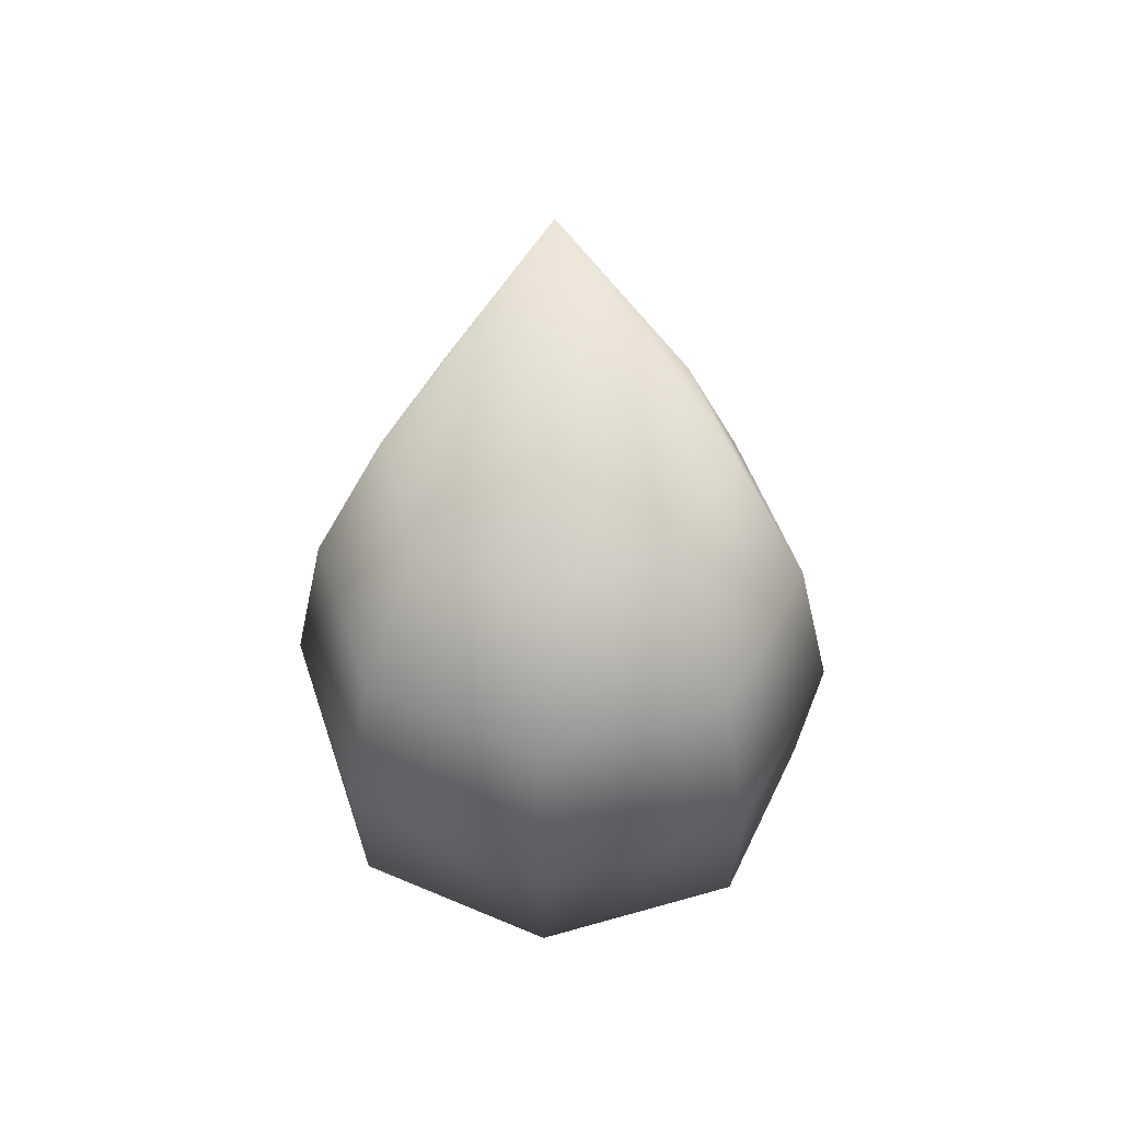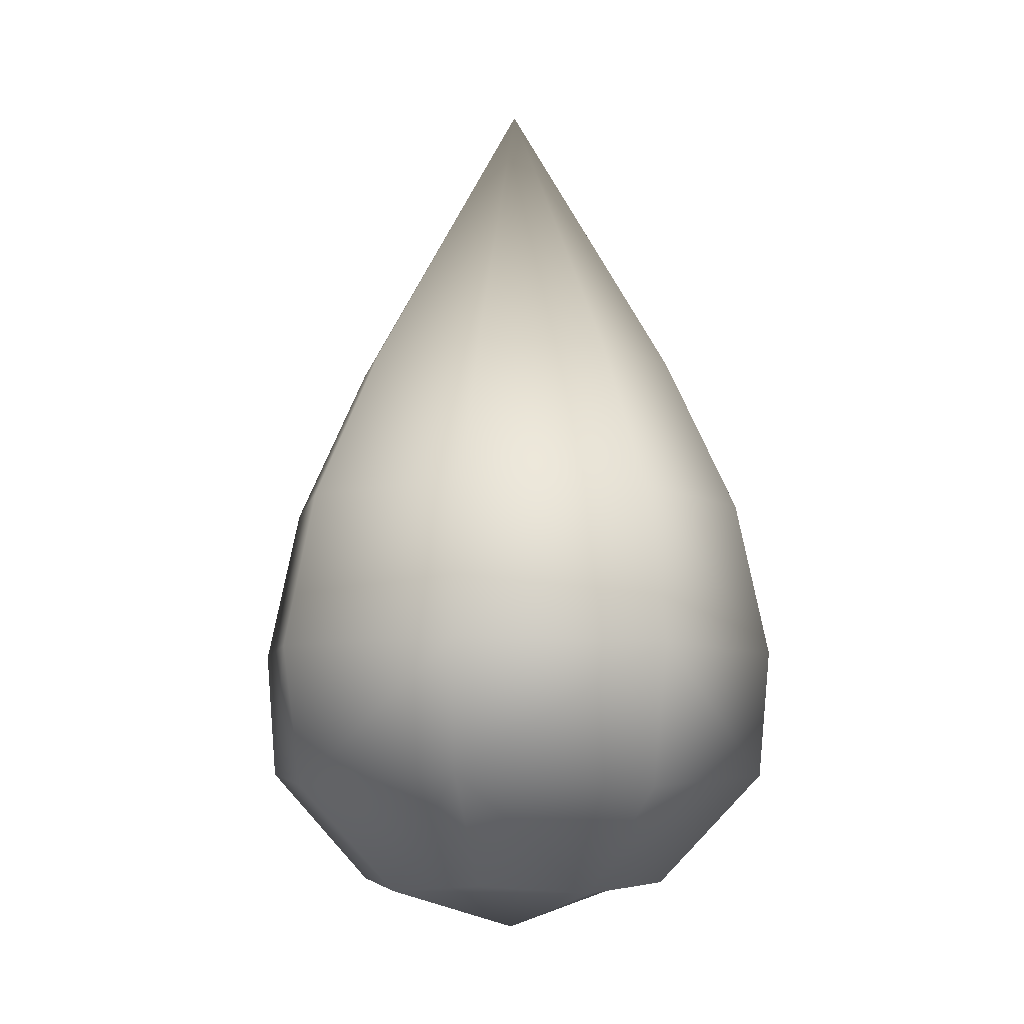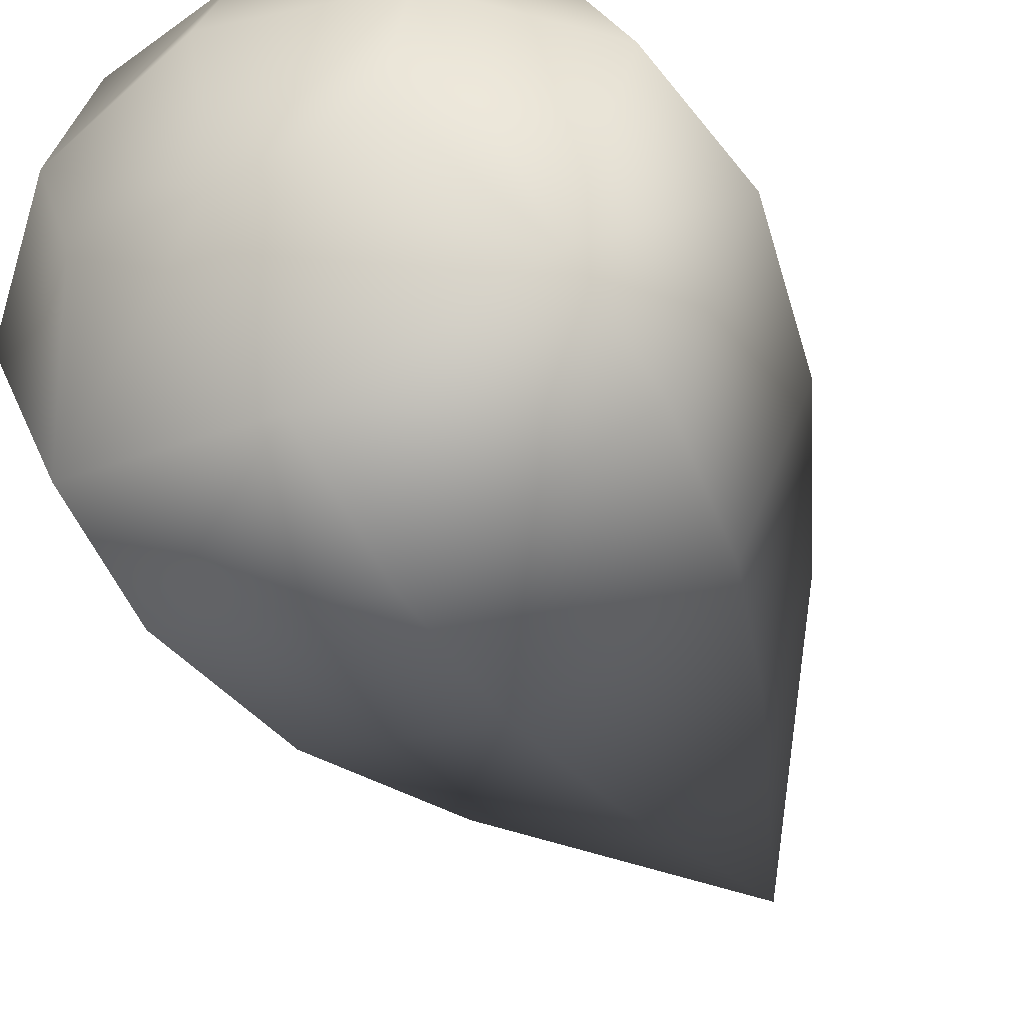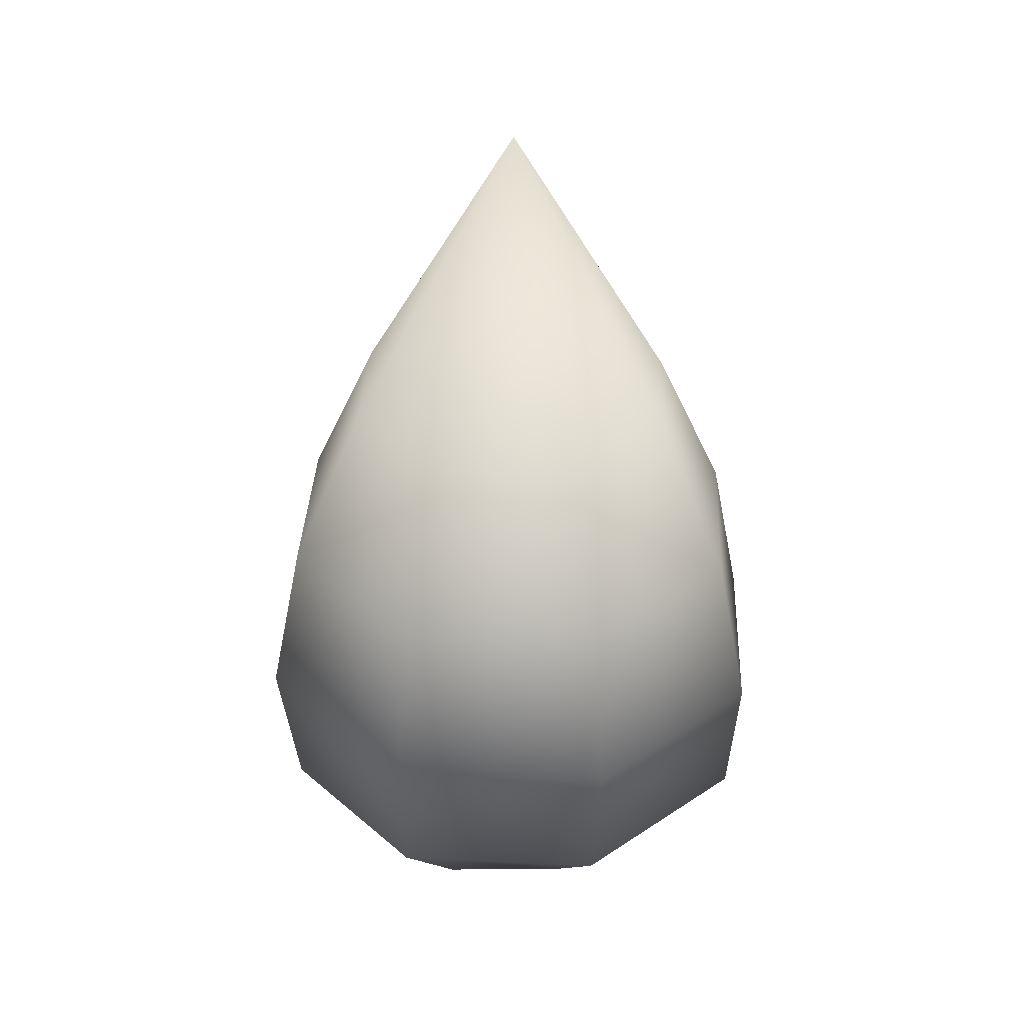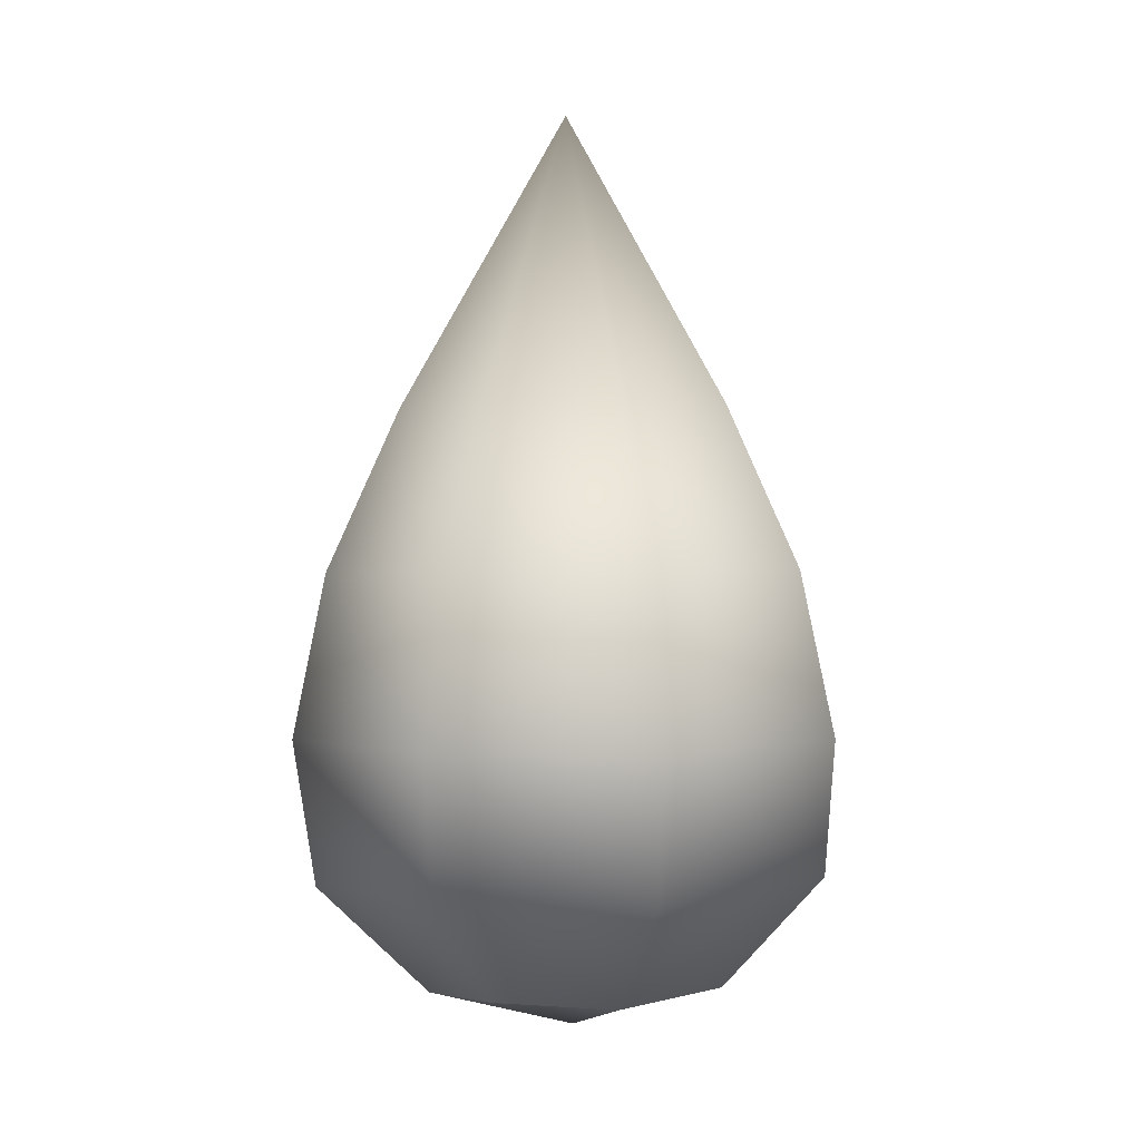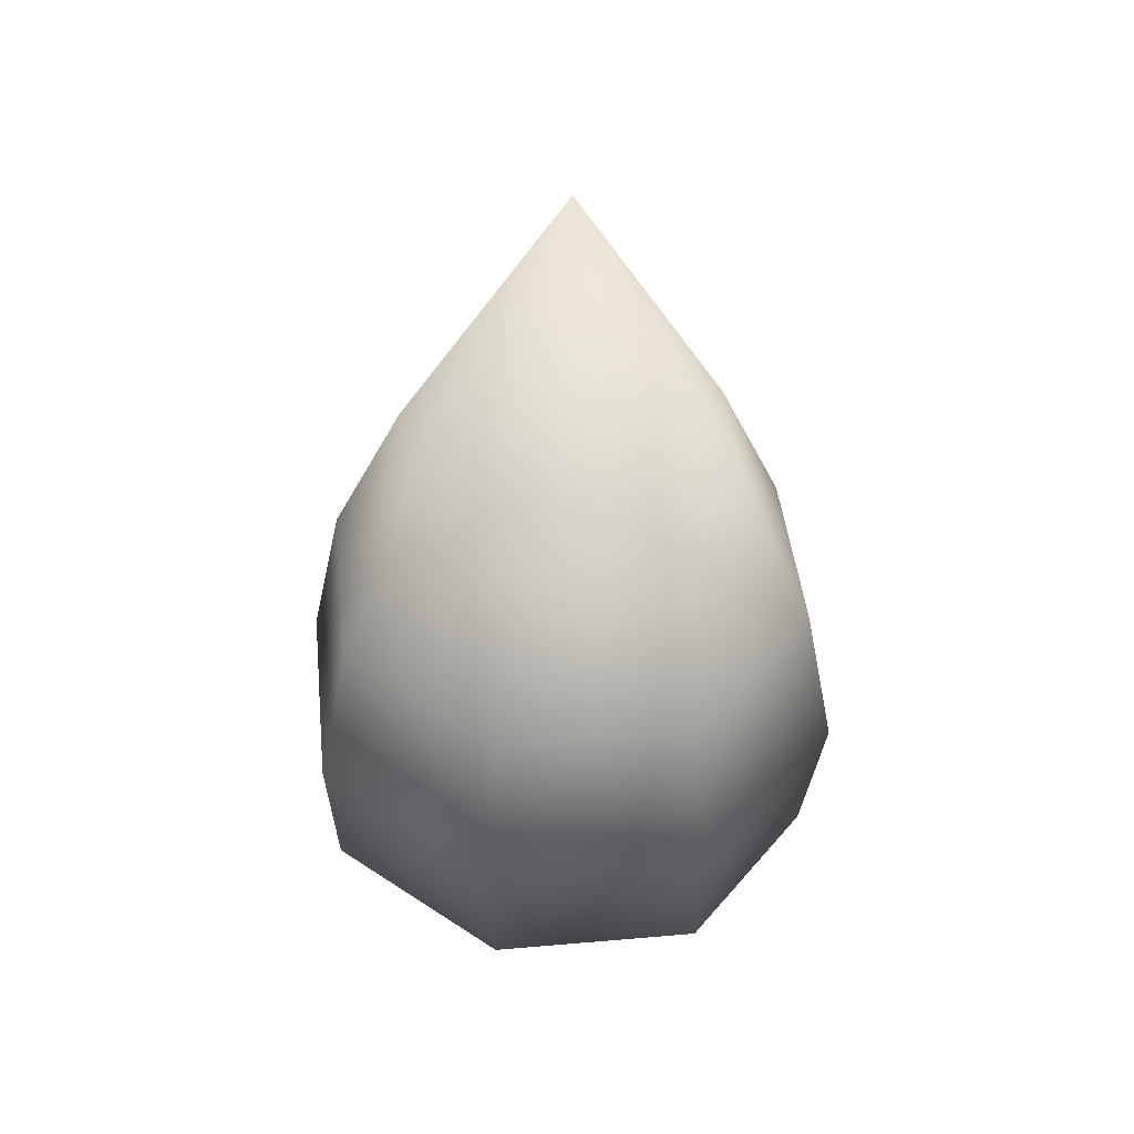
<metadata>
{"format":"obj","ext":"obj","renderer":"f3d","projection":"perspective","resolution":1024,"background":"white","views":[{"elev":49.2,"azim":94.1,"up":"+Y"},{"elev":-8.1,"azim":-33.1,"up":"+Y"},{"elev":-54.1,"azim":28.3,"up":"+Z"},{"elev":34.5,"azim":-19.7,"up":"+Y"},{"elev":0.4,"azim":72.7,"up":"+Y"},{"elev":44.4,"azim":-73.9,"up":"+Y"}]}
</metadata>
<code>
g pm0438_00_LTearSkin
v 0.004177 0.0002857 -0.00418
v 0.005883 0.0002427 7.799e-06
v 0.005176 0.003591 3.44e-05
v 0.003668 0.00363 -0.003641
v -2.97e-13 0.003636 -0.005144
v -2.97e-13 0.0002937 -0.00588
v 0.004015 -0.00245 -0.004024
v 0.005427 -0.002752 -1.707e-05
v -2.97e-13 -0.002705 -0.005451
v -2.97e-13 -0.005015 -0.003126
v 0.002436 -0.004837 -0.002453
v 0.003088 -0.005038 -4.431e-05
v -2.97e-13 -0.005894 -4.807e-05
v 0.003607 0.006949 5.29e-05
v 0.002558 0.006973 -0.002498
v -2.97e-13 0.006976 -0.003554
v -2.97e-13 0.0131 0.0001068
v 0.004182 0.0002176 0.004179
v 0.003669 0.00357 0.0037
v -2.97e-13 0.003552 0.005203
v -2.97e-13 0.0001978 0.005884
v 0.004003 -0.002515 0.003996
v -2.97e-13 -0.002794 0.005406
v -2.97e-13 -0.005065 0.003044
v 0.002411 -0.004876 0.002399
v -2.97e-13 0.006917 0.003667
v 0.002565 0.006929 0.002612
v -0.004177 0.0002857 -0.00418
v -0.003668 0.00363 -0.003641
v -0.005176 0.003591 3.44e-05
v -0.005883 0.0002427 7.799e-06
v -2.97e-13 0.003636 -0.005144
v -2.97e-13 0.0002937 -0.00588
v -0.004015 -0.00245 -0.004024
v -0.005427 -0.002752 -1.707e-05
v -2.97e-13 -0.002705 -0.005451
v -2.97e-13 -0.005015 -0.003126
v -0.002436 -0.004837 -0.002453
v -0.003088 -0.005038 -4.431e-05
v -2.97e-13 -0.005894 -4.807e-05
v -0.003607 0.006949 5.29e-05
v -0.002558 0.006973 -0.002498
v -2.97e-13 0.006976 -0.003554
v -2.97e-13 0.0131 0.0001068
v -0.004182 0.0002176 0.004179
v -0.003669 0.00357 0.0037
v -2.97e-13 0.003552 0.005203
v -2.97e-13 0.0001978 0.005884
v -0.004003 -0.002515 0.003996
v -2.97e-13 -0.002794 0.005406
v -2.97e-13 -0.005065 0.003044
v -0.002411 -0.004876 0.002399
v -2.97e-13 0.006917 0.003667
v -0.002565 0.006929 0.002612
v -2.97e-13 0.006917 0.003667
g pm0438_00_LTearSkin_0
f 3 2 1
f 4 3 1
f 4 1 5
f 1 6 5
f 7 1 2
f 8 7 2
f 9 6 1
f 7 9 1
f 9 7 10
f 7 11 10
f 10 11 12
f 7 8 12
f 11 7 12
f 13 10 12
f 14 3 4
f 15 14 4
f 4 5 16
f 15 4 16
f 14 15 17
f 15 16 17
f 18 2 3
f 19 18 3
f 19 20 18
f 20 21 18
f 22 18 21
f 22 8 18
f 8 22 12
f 23 22 21
f 13 12 24
f 22 23 24
f 12 25 24
f 22 25 12
f 25 22 24
f 26 20 19
f 27 26 19
f 27 19 14
f 26 27 17
f 27 14 17
f 19 3 14
f 8 2 18
f 30 29 28
f 31 30 28
f 28 29 32
f 33 28 32
f 28 34 31
f 34 35 31
f 36 34 28
f 33 36 28
f 34 36 37
f 38 34 37
f 38 37 39
f 34 38 39
f 35 34 39
f 37 40 39
f 30 41 29
f 41 42 29
f 29 42 43
f 32 29 43
f 42 41 44
f 43 42 44
f 31 45 30
f 31 35 45
f 45 46 30
f 47 46 45
f 48 47 45
f 45 49 48
f 35 49 45
f 49 35 39
f 49 50 48
f 39 40 51
f 50 49 51
f 52 39 51
f 52 49 39
f 49 52 51
f 47 53 46
f 53 54 46
f 46 54 41
f 41 54 44
f 30 46 41
f 54 55 44

</code>
